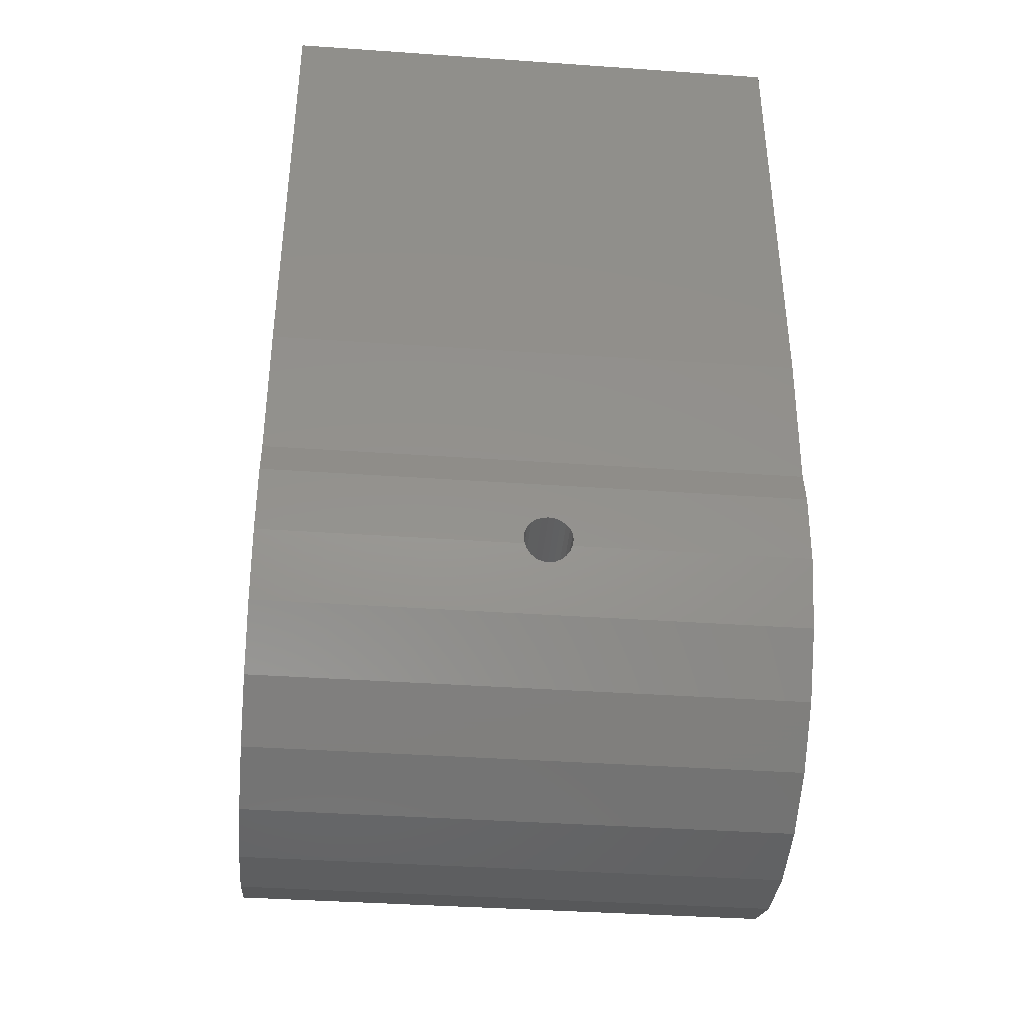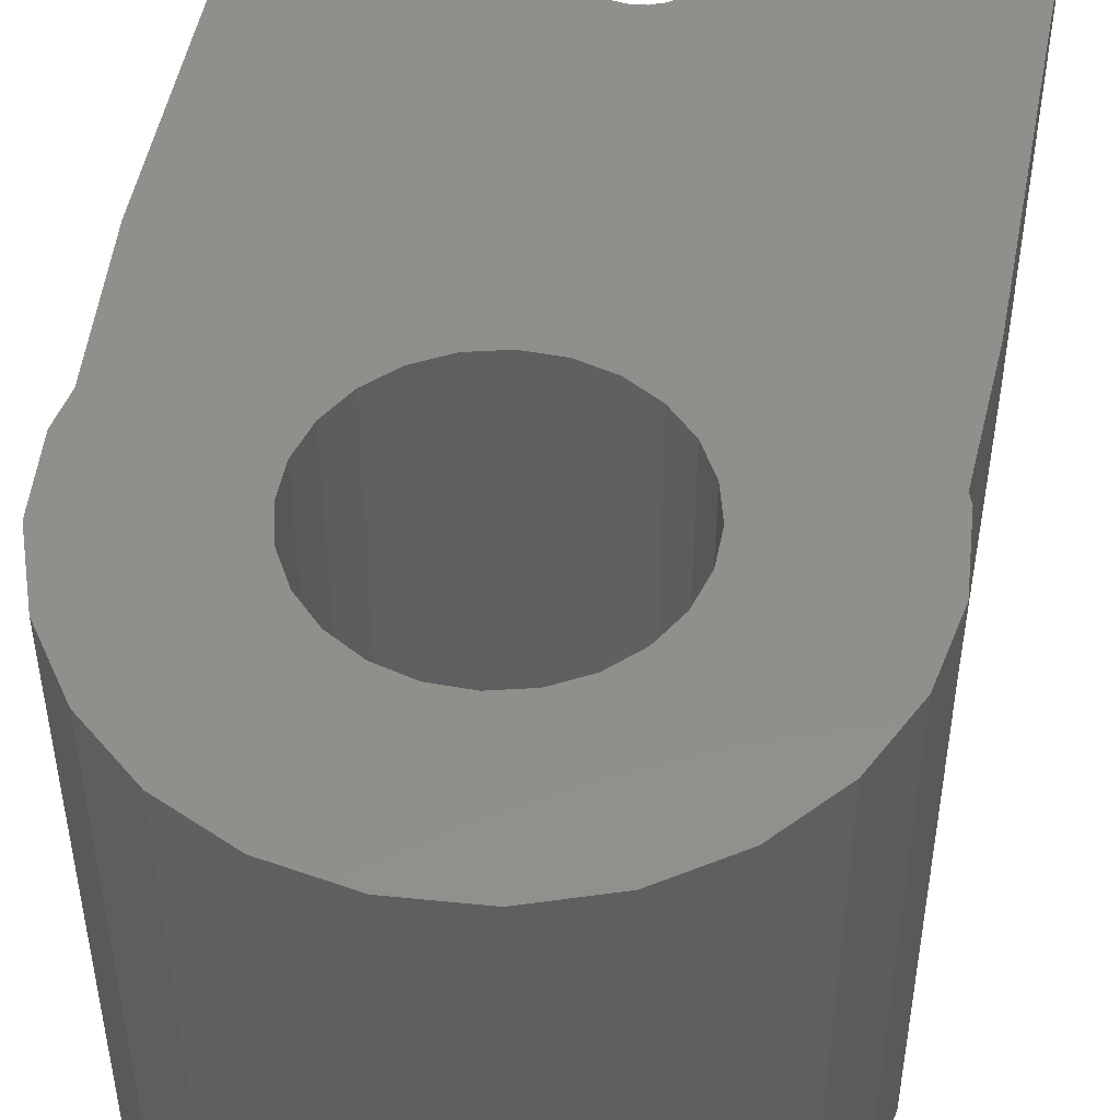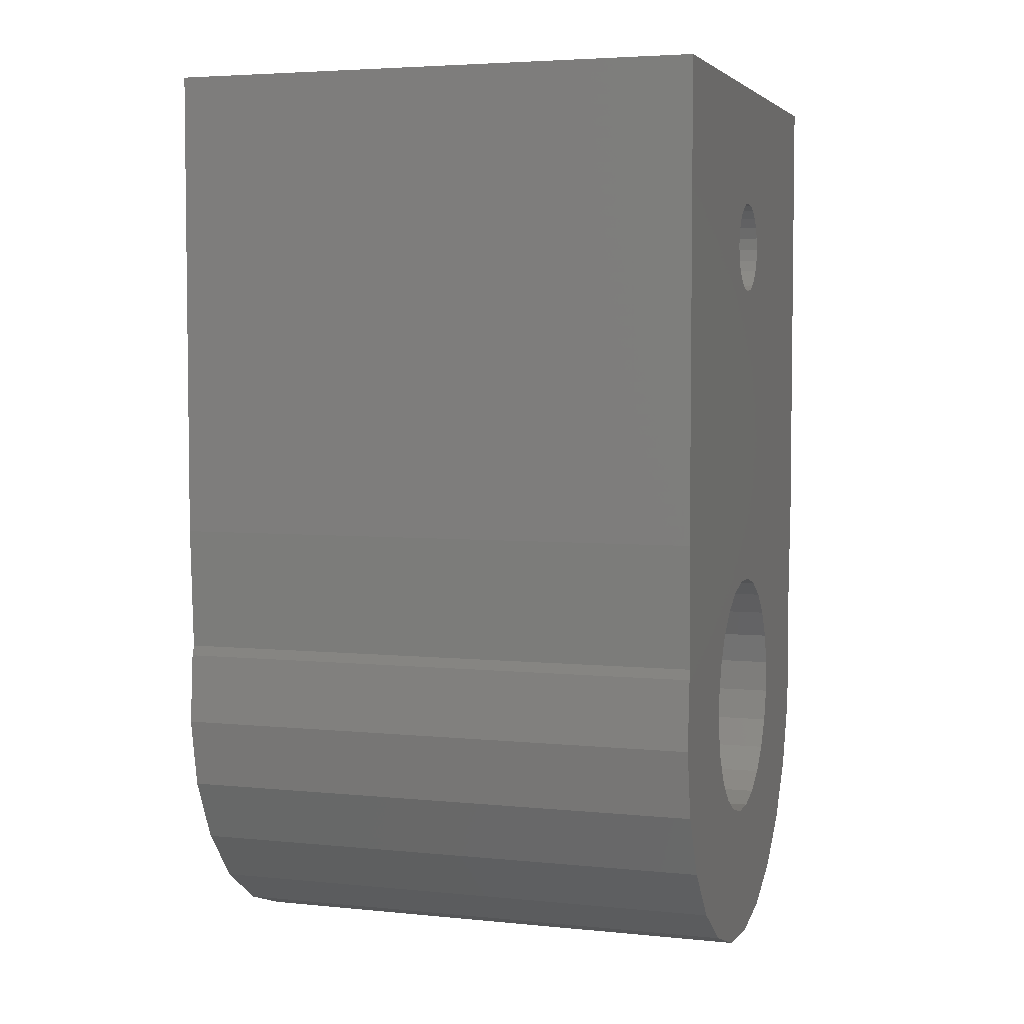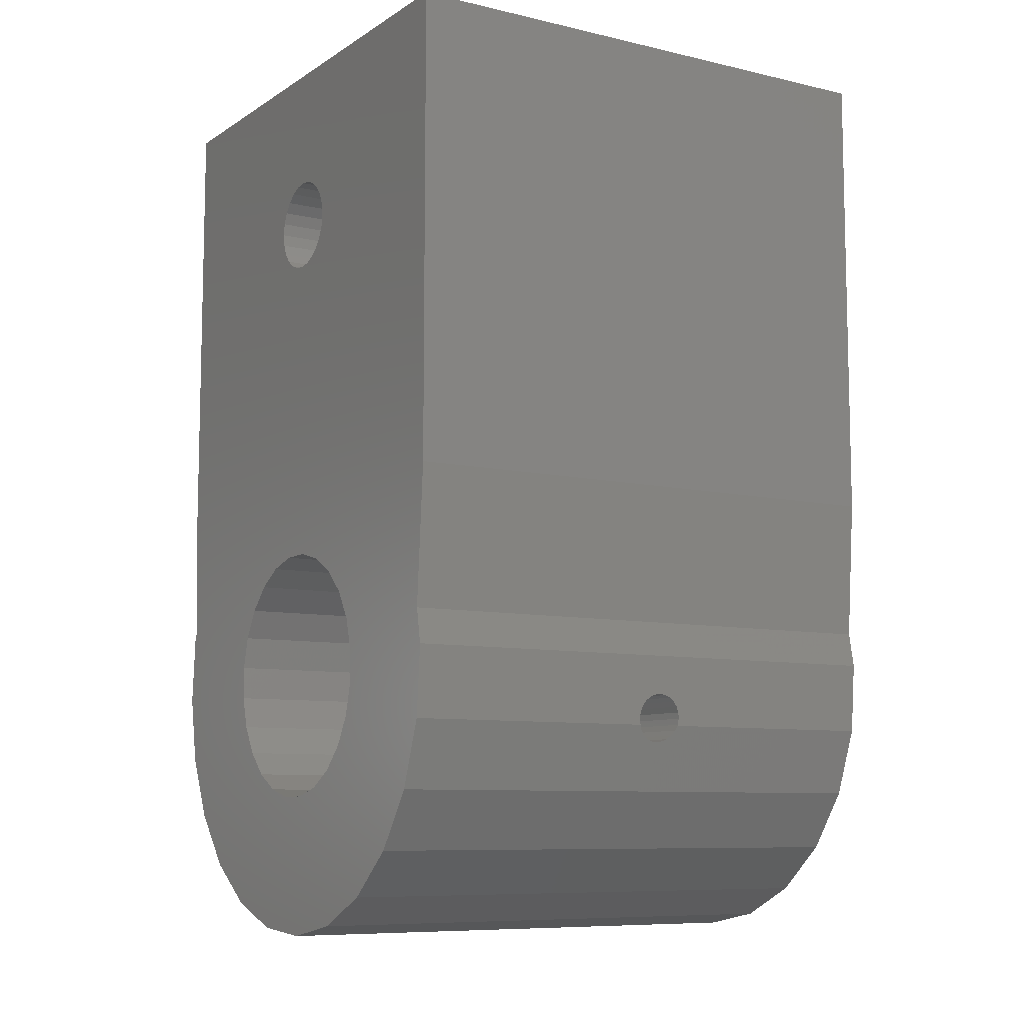
<metadata>
{"format":"stl","ext":"stl","renderer":"f3d","projection":"perspective","resolution":1024,"background":"white","views":[{"elev":-39.1,"azim":85.0,"up":"+Z"},{"elev":49.9,"azim":-169.2,"up":"+Y"},{"elev":4.4,"azim":-71.9,"up":"+Z"},{"elev":-8.6,"azim":58.0,"up":"+Z"}]}
</metadata>
<code>
# stl→obj: 272 verts, 558 faces
v 4.172 0.9547 3.544
v 2.385 0.9547 3.869
v 2.61 0.9547 3.398
v 3.932 0.9547 3.606
v 3.716 0.9547 3.728
v 3.539 0.9547 3.902
v 2.29 0.9547 4.382
v 3.413 0.9547 4.115
v 3.347 0.9547 4.354
v 3.346 0.9547 4.438
v 2.299 0.9547 4.487
v 3.346 0.9547 4.487
v 3.345 0.9547 4.602
v 2.331 0.9547 4.903
v 3.407 0.9547 4.843
v 3.529 0.9547 5.058
v 2.357 0.9547 4.977
v 2.312 0.9547 5.884
v 3.702 0.9547 5.235
v 3.916 0.9547 5.361
v 4.155 0.9547 5.428
v 4.238 0.9547 5.429
v 4.316 0.9547 5.429
v 4.403 0.9547 5.43
v 6.312 0.9547 5.884
v 6.312 0.9547 9.384
v 4.559 0.9547 7.874
v 4.487 0.9547 7.818
v 4.402 0.9547 7.783
v 4.312 0.9547 7.771
v 4.615 0.9547 7.946
v 4.65 0.9547 8.031
v 4.662 0.9547 8.121
v 4.65 0.9547 8.212
v 4.615 0.9547 8.296
v 4.559 0.9547 8.369
v 4.487 0.9547 8.424
v 4.402 0.9547 8.459
v 4.312 0.9547 8.471
v 4.064 0.9547 7.874
v 2.312 0.9547 9.384
v 4.137 0.9547 7.818
v 4.221 0.9547 7.783
v 4.008 0.9547 7.946
v 3.973 0.9547 8.031
v 3.962 0.9547 8.121
v 3.973 0.9547 8.212
v 4.008 0.9547 8.296
v 4.064 0.9547 8.369
v 4.137 0.9547 8.424
v 4.221 0.9547 8.459
v 4.905 0.9547 2.585
v 4.132 0.9547 2.51
v 4.392 0.9547 2.49
v 3.872 0.9547 2.531
v 3.379 0.9547 2.705
v 5.377 0.9547 2.81
v 2.949 0.9547 3.001
v 5.774 0.9547 3.149
v 6.07 0.9547 3.579
v 4.42 0.9547 3.546
v 4.337 0.9547 3.546
v 4.213 0.9547 3.544
v 4.659 0.9547 3.613
v 6.244 0.9547 4.071
v 4.873 0.9547 3.739
v 5.046 0.9547 3.916
v 5.169 0.9547 4.132
v 6.277 0.9547 4.487
v 5.231 0.9547 4.372
v 5.229 0.9547 4.487
v 6.285 0.9547 4.592
v 5.229 0.9547 4.536
v 5.228 0.9547 4.62
v 6.237 0.9547 4.848
v 5.162 0.9547 4.859
v 5.036 0.9547 5.072
v 4.859 0.9547 5.246
v 4.643 0.9547 5.368
v 6.312 4.955 5.884
v 6.312 4.955 9.384
v 2.312 4.955 9.384
v 2.312 4.955 5.884
v 2.357 2.955 4.977
v 2.357 4.955 4.977
v 2.331 4.955 4.903
v 2.29 4.955 4.382
v 2.299 4.955 4.487
v 2.385 4.955 3.869
v 2.61 4.955 3.398
v 2.949 4.955 3.001
v 3.379 4.955 2.705
v 3.872 4.955 2.531
v 3.872 2.955 2.531
v 4.132 4.955 2.51
v 4.392 4.955 2.49
v 4.905 4.955 2.585
v 5.377 4.955 2.81
v 5.774 4.955 3.149
v 6.07 4.955 3.579
v 6.237 4.955 4.848
v 2.811 1.455 9.384
v 5.811 1.455 9.384
v 5.811 4.455 9.384
v 2.811 4.455 9.384
v 5.811 4.455 6.384
v 2.811 1.455 6.384
v 2.811 4.455 6.384
v 5.811 1.455 6.384
v 2.811 4.455 6.884
v 2.811 1.455 6.884
v 5.811 4.455 6.884
v 5.811 1.455 6.884
v 4.137 4.455 7.818
v 4.064 4.455 7.874
v 4.221 4.455 7.783
v 4.312 4.455 7.771
v 4.008 4.455 7.946
v 3.973 4.455 8.031
v 3.962 4.455 8.121
v 3.973 4.455 8.212
v 4.008 4.455 8.296
v 4.064 4.455 8.369
v 4.137 4.455 8.424
v 4.221 4.455 8.459
v 4.312 4.455 8.471
v 4.559 4.455 7.874
v 4.487 4.455 7.818
v 4.402 4.455 7.783
v 4.615 4.455 7.946
v 4.65 4.455 8.031
v 4.662 4.455 8.121
v 4.65 4.455 8.212
v 4.615 4.455 8.296
v 4.559 4.455 8.369
v 4.487 4.455 8.424
v 4.402 4.455 8.459
v 4.487 1.455 7.818
v 4.559 1.455 7.874
v 4.402 1.455 7.783
v 4.312 1.455 7.771
v 4.615 1.455 7.946
v 4.65 1.455 8.031
v 4.662 1.455 8.121
v 4.65 1.455 8.212
v 4.615 1.455 8.296
v 4.559 1.455 8.369
v 4.487 1.455 8.424
v 4.402 1.455 8.459
v 4.312 1.455 8.471
v 4.064 1.455 7.874
v 4.137 1.455 7.818
v 4.221 1.455 7.783
v 4.008 1.455 7.946
v 3.973 1.455 8.031
v 3.962 1.455 8.121
v 3.973 1.455 8.212
v 4.008 1.455 8.296
v 4.064 1.455 8.369
v 4.137 1.455 8.424
v 4.221 1.455 8.459
v 4.137 4.955 8.424
v 4.221 4.955 8.459
v 4.402 4.955 8.459
v 4.312 4.955 8.471
v 4.559 4.955 8.369
v 4.487 4.955 8.424
v 4.064 4.955 8.369
v 4.65 4.955 8.031
v 4.615 4.955 7.946
v 3.962 4.955 8.121
v 3.973 4.955 8.212
v 4.008 4.955 7.946
v 3.973 4.955 8.031
v 4.312 4.955 7.771
v 4.221 4.955 7.783
v 4.487 4.955 7.818
v 4.402 4.955 7.783
v 4.137 4.955 7.818
v 4.615 4.955 8.296
v 4.65 4.955 8.212
v 4.064 4.955 7.874
v 4.662 4.955 8.121
v 4.559 4.955 7.874
v 4.008 4.955 8.296
v 6.248 2.868 4.126
v 5.139 2.874 4.079
v 6.244 2.874 4.079
v 5.165 2.868 4.126
v 6.231 2.892 4.036
v 5.114 2.892 4.036
v 6.244 2.877 4.071
v 6.218 2.92 3.998
v 5.093 2.92 3.998
v 6.208 2.958 3.97
v 5.077 2.958 3.97
v 6.202 3.001 3.952
v 5.067 3.001 3.952
v 6.199 3.048 3.946
v 5.063 3.048 3.946
v 5.067 3.094 3.952
v 6.202 3.094 3.952
v 5.077 3.138 3.97
v 6.208 3.138 3.97
v 5.093 3.175 3.998
v 6.218 3.175 3.998
v 5.114 3.204 4.036
v 6.231 3.204 4.036
v 5.139 3.222 4.079
v 6.248 3.228 4.126
v 6.244 3.222 4.079
v 5.165 3.228 4.126
v 5.19 3.204 4.216
v 6.252 3.222 4.172
v 5.179 3.222 4.172
v 6.255 3.204 4.216
v 5.213 3.048 4.306
v 6.262 3.094 4.299
v 5.212 3.094 4.299
v 6.262 3.048 4.306
v 6.252 2.874 4.172
v 5.19 2.892 4.216
v 5.179 2.874 4.172
v 6.255 2.892 4.216
v 6.258 2.92 4.253
v 5.207 2.958 4.281
v 5.2 2.92 4.253
v 6.26 2.958 4.281
v 6.262 3.001 4.299
v 5.212 3.001 4.299
v 6.26 3.138 4.281
v 5.207 3.138 4.281
v 5.2 3.175 4.253
v 6.258 3.175 4.253
v 4.155 4.955 5.428
v 3.916 4.955 5.361
v 5.036 4.955 5.072
v 5.162 4.955 4.859
v 5.229 4.955 4.487
v 5.231 4.955 4.372
v 4.659 4.955 3.613
v 4.873 4.955 3.739
v 4.213 4.955 3.544
v 4.337 4.955 3.546
v 3.932 4.955 3.606
v 4.172 4.955 3.544
v 4.238 4.955 5.429
v 3.716 4.955 3.728
v 3.539 4.955 3.902
v 3.702 4.955 5.235
v 3.346 4.955 4.438
v 3.346 4.955 4.487
v 6.244 4.955 4.071
v 6.244 3.218 4.071
v 6.277 4.955 4.487
v 5.229 4.955 4.536
v 5.169 2.868 4.132
v 5.169 3.227 4.132
v 5.169 4.955 4.132
v 5.228 4.955 4.62
v 4.42 4.955 3.546
v 5.046 4.955 3.916
v 4.403 4.955 5.43
v 4.316 4.955 5.429
v 3.529 4.955 5.058
v 6.285 4.955 4.592
v 4.859 4.955 5.246
v 4.643 4.955 5.368
v 3.413 4.955 4.115
v 3.347 4.955 4.354
v 3.345 4.955 4.602
v 3.407 4.955 4.843
f 1 2 3
f 2 1 4
f 2 4 5
f 2 5 6
f 2 6 7
f 7 6 8
f 7 8 9
f 7 9 10
f 7 10 11
f 11 10 12
f 11 12 13
f 11 13 14
f 14 13 15
f 14 15 16
f 14 16 17
f 17 16 18
f 18 16 19
f 18 19 20
f 18 20 21
f 18 21 22
f 18 22 23
f 18 23 24
f 18 24 25
f 18 25 26
f 18 26 27
f 18 27 28
f 18 28 29
f 18 29 30
f 27 26 31
f 31 26 32
f 32 26 33
f 33 26 34
f 34 26 35
f 35 26 36
f 36 26 37
f 37 26 38
f 38 26 39
f 18 40 41
f 40 18 42
f 42 18 43
f 43 18 30
f 41 40 44
f 41 44 45
f 41 45 46
f 41 46 47
f 41 47 48
f 41 48 49
f 41 49 50
f 41 50 51
f 41 51 39
f 41 39 26
f 52 53 54
f 53 52 55
f 55 52 56
f 56 52 57
f 56 57 58
f 58 57 59
f 58 59 3
f 3 59 60
f 3 60 61
f 3 61 62
f 3 62 63
f 3 63 1
f 61 60 64
f 64 60 65
f 64 65 66
f 66 65 67
f 67 65 68
f 68 65 69
f 68 69 70
f 70 69 71
f 71 69 72
f 71 72 73
f 73 72 74
f 74 72 75
f 74 75 76
f 76 75 25
f 76 25 77
f 77 25 78
f 78 25 79
f 79 25 24
f 80 26 25
f 26 80 81
f 82 18 41
f 18 82 83
f 83 17 18
f 17 83 84
f 84 83 85
f 84 14 17
f 14 84 86
f 86 84 85
f 86 11 14
f 11 86 7
f 7 86 87
f 87 86 88
f 87 2 7
f 2 87 89
f 89 3 2
f 3 89 90
f 90 58 3
f 58 90 91
f 92 58 91
f 58 92 56
f 93 56 92
f 56 93 55
f 55 93 94
f 95 94 93
f 94 95 55
f 55 95 53
f 96 53 95
f 53 96 54
f 97 54 96
f 54 97 52
f 98 52 97
f 52 98 57
f 99 57 98
f 57 99 59
f 99 60 59
f 60 99 100
f 101 25 75
f 25 101 80
f 41 102 82
f 102 41 26
f 102 26 103
f 103 26 104
f 82 105 81
f 105 82 102
f 81 105 104
f 81 104 26
f 106 107 108
f 107 106 109
f 110 107 111
f 107 110 108
f 110 106 108
f 106 110 112
f 106 113 109
f 113 106 112
f 113 107 109
f 107 113 111
f 112 111 110
f 111 112 113
f 105 111 102
f 111 105 110
f 110 114 112
f 114 110 115
f 115 110 105
f 112 114 116
f 112 116 117
f 115 105 118
f 118 105 119
f 119 105 120
f 120 105 121
f 121 105 122
f 122 105 123
f 123 105 124
f 124 105 125
f 125 105 126
f 112 127 104
f 127 112 128
f 128 112 129
f 129 112 117
f 104 127 130
f 104 130 131
f 104 131 132
f 104 132 133
f 104 133 134
f 104 134 135
f 104 135 136
f 104 136 137
f 104 137 126
f 104 126 105
f 112 103 113
f 103 112 104
f 113 138 111
f 138 113 139
f 139 113 103
f 111 138 140
f 111 140 141
f 139 103 142
f 142 103 143
f 143 103 144
f 144 103 145
f 145 103 146
f 146 103 147
f 147 103 148
f 148 103 149
f 149 103 150
f 111 151 102
f 151 111 152
f 152 111 153
f 153 111 141
f 102 151 154
f 102 154 155
f 102 155 156
f 102 156 157
f 102 157 158
f 102 158 159
f 102 159 160
f 102 160 161
f 102 161 150
f 102 150 103
f 162 125 124
f 125 162 163
f 161 50 160
f 50 161 51
f 164 126 165
f 126 164 137
f 150 38 39
f 38 150 149
f 165 125 163
f 125 165 126
f 150 51 161
f 51 150 39
f 166 136 167
f 136 166 135
f 148 36 37
f 36 148 147
f 162 123 168
f 123 162 124
f 160 49 159
f 49 160 50
f 143 31 32
f 31 143 142
f 169 130 131
f 130 169 170
f 156 47 46
f 47 156 157
f 171 121 120
f 121 171 172
f 154 45 44
f 45 154 155
f 173 119 118
f 119 173 174
f 167 137 164
f 137 167 136
f 149 37 38
f 37 149 148
f 116 175 176
f 175 116 117
f 30 153 43
f 153 30 141
f 129 177 178
f 177 129 128
f 28 140 29
f 140 28 138
f 116 179 114
f 179 116 176
f 42 153 152
f 153 42 43
f 180 133 134
f 133 180 181
f 146 34 35
f 34 146 145
f 115 179 182
f 179 115 114
f 42 151 40
f 151 42 152
f 181 132 133
f 132 181 183
f 145 33 34
f 33 145 144
f 117 178 175
f 178 117 129
f 29 141 30
f 141 29 140
f 183 131 132
f 131 183 169
f 144 32 33
f 32 144 143
f 128 184 177
f 184 128 127
f 27 138 28
f 138 27 139
f 155 46 45
f 46 155 156
f 174 120 119
f 120 174 171
f 158 49 48
f 49 158 159
f 185 123 122
f 123 185 168
f 157 48 47
f 48 157 158
f 172 122 121
f 122 172 185
f 151 44 40
f 44 151 154
f 182 118 115
f 118 182 173
f 147 35 36
f 35 147 146
f 135 180 134
f 180 135 166
f 170 127 130
f 127 170 184
f 142 27 31
f 27 142 139
f 186 187 188
f 187 186 189
f 190 187 191
f 187 190 192
f 187 192 188
f 193 191 194
f 191 193 190
f 195 194 196
f 194 195 193
f 197 196 198
f 196 197 195
f 199 198 200
f 198 199 197
f 201 199 200
f 199 201 202
f 203 202 201
f 202 203 204
f 205 204 203
f 204 205 206
f 207 206 205
f 206 207 208
f 209 210 211
f 210 209 212
f 213 214 215
f 214 213 216
f 217 218 219
f 218 217 220
f 221 222 223
f 222 221 224
f 225 226 227
f 226 225 228
f 229 217 230
f 217 229 220
f 219 231 232
f 231 219 218
f 225 222 224
f 222 225 227
f 233 216 213
f 216 233 234
f 232 234 233
f 234 232 231
f 228 230 226
f 230 228 229
f 235 20 236
f 20 235 21
f 237 76 77
f 76 237 238
f 239 70 71
f 70 239 240
f 66 241 64
f 241 66 242
f 62 243 63
f 243 62 244
f 1 245 4
f 245 1 246
f 247 21 235
f 21 247 22
f 4 248 5
f 248 4 245
f 5 249 6
f 249 5 248
f 236 19 250
f 19 236 20
f 251 12 10
f 12 251 252
f 192 69 65
f 69 192 188
f 69 188 186
f 253 211 254
f 211 253 210
f 69 220 255
f 220 69 229
f 229 69 228
f 228 69 225
f 225 69 224
f 224 69 221
f 221 69 186
f 255 220 218
f 255 218 231
f 255 231 234
f 255 234 216
f 255 216 214
f 255 214 210
f 255 210 253
f 256 71 73
f 71 256 239
f 63 246 1
f 246 63 243
f 70 217 68
f 217 70 240
f 68 217 230
f 68 230 226
f 68 226 227
f 68 227 222
f 68 222 223
f 68 223 257
f 217 240 219
f 219 240 232
f 232 240 233
f 233 240 213
f 213 240 215
f 215 240 258
f 258 240 259
f 260 73 74
f 73 260 256
f 64 261 61
f 261 64 241
f 61 244 62
f 244 61 261
f 257 67 68
f 67 257 189
f 259 212 258
f 67 200 262
f 200 67 198
f 198 67 196
f 196 67 194
f 194 67 191
f 191 67 187
f 187 67 189
f 262 200 201
f 262 201 203
f 262 203 205
f 262 205 207
f 262 207 209
f 262 209 212
f 262 212 259
f 263 23 264
f 23 263 24
f 265 19 16
f 19 265 250
f 95 97 96
f 97 95 93
f 97 93 92
f 97 92 98
f 98 92 91
f 98 91 99
f 99 91 90
f 99 90 100
f 100 90 261
f 261 90 244
f 244 90 243
f 243 90 246
f 100 261 241
f 100 241 253
f 253 241 242
f 253 242 262
f 253 262 259
f 253 259 255
f 255 259 240
f 255 240 239
f 255 239 256
f 255 256 266
f 266 256 260
f 266 260 101
f 101 260 238
f 101 238 80
f 80 238 237
f 80 237 267
f 80 267 268
f 80 268 263
f 80 263 83
f 80 83 82
f 80 82 182
f 80 182 179
f 80 179 176
f 80 176 175
f 182 82 173
f 173 82 174
f 174 82 171
f 171 82 172
f 172 82 185
f 185 82 168
f 168 82 162
f 162 82 163
f 163 82 165
f 80 184 81
f 184 80 177
f 177 80 178
f 178 80 175
f 81 184 170
f 81 170 169
f 81 169 183
f 81 183 181
f 81 181 180
f 81 180 166
f 81 166 167
f 81 167 164
f 81 164 165
f 81 165 82
f 89 246 90
f 246 89 245
f 245 89 248
f 248 89 249
f 249 89 87
f 249 87 269
f 269 87 270
f 270 87 251
f 251 87 88
f 251 88 252
f 252 88 86
f 252 86 271
f 271 86 272
f 272 86 265
f 265 86 85
f 265 85 83
f 265 83 250
f 250 83 236
f 236 83 235
f 235 83 247
f 247 83 264
f 264 83 263
f 100 65 60
f 65 100 197
f 65 197 195
f 65 195 193
f 65 193 190
f 65 190 192
f 197 100 199
f 199 100 202
f 202 100 204
f 204 100 206
f 206 100 208
f 208 100 254
f 254 100 253
f 268 24 263
f 24 268 79
f 266 75 72
f 75 266 101
f 255 72 69
f 72 255 266
f 271 15 13
f 15 271 272
f 267 79 268
f 79 267 78
f 237 78 267
f 78 237 77
f 238 74 76
f 74 238 260
f 262 66 67
f 66 262 242
f 252 13 12
f 13 252 271
f 272 16 15
f 16 272 265
f 264 22 247
f 22 264 23
f 269 9 8
f 9 269 270
f 270 10 9
f 10 270 251
f 249 8 6
f 8 249 269
f 207 254 208
f 254 207 209
f 254 209 211
f 221 189 186
f 189 221 257
f 257 221 223
f 212 214 210
f 214 212 258
f 214 258 215

</code>
